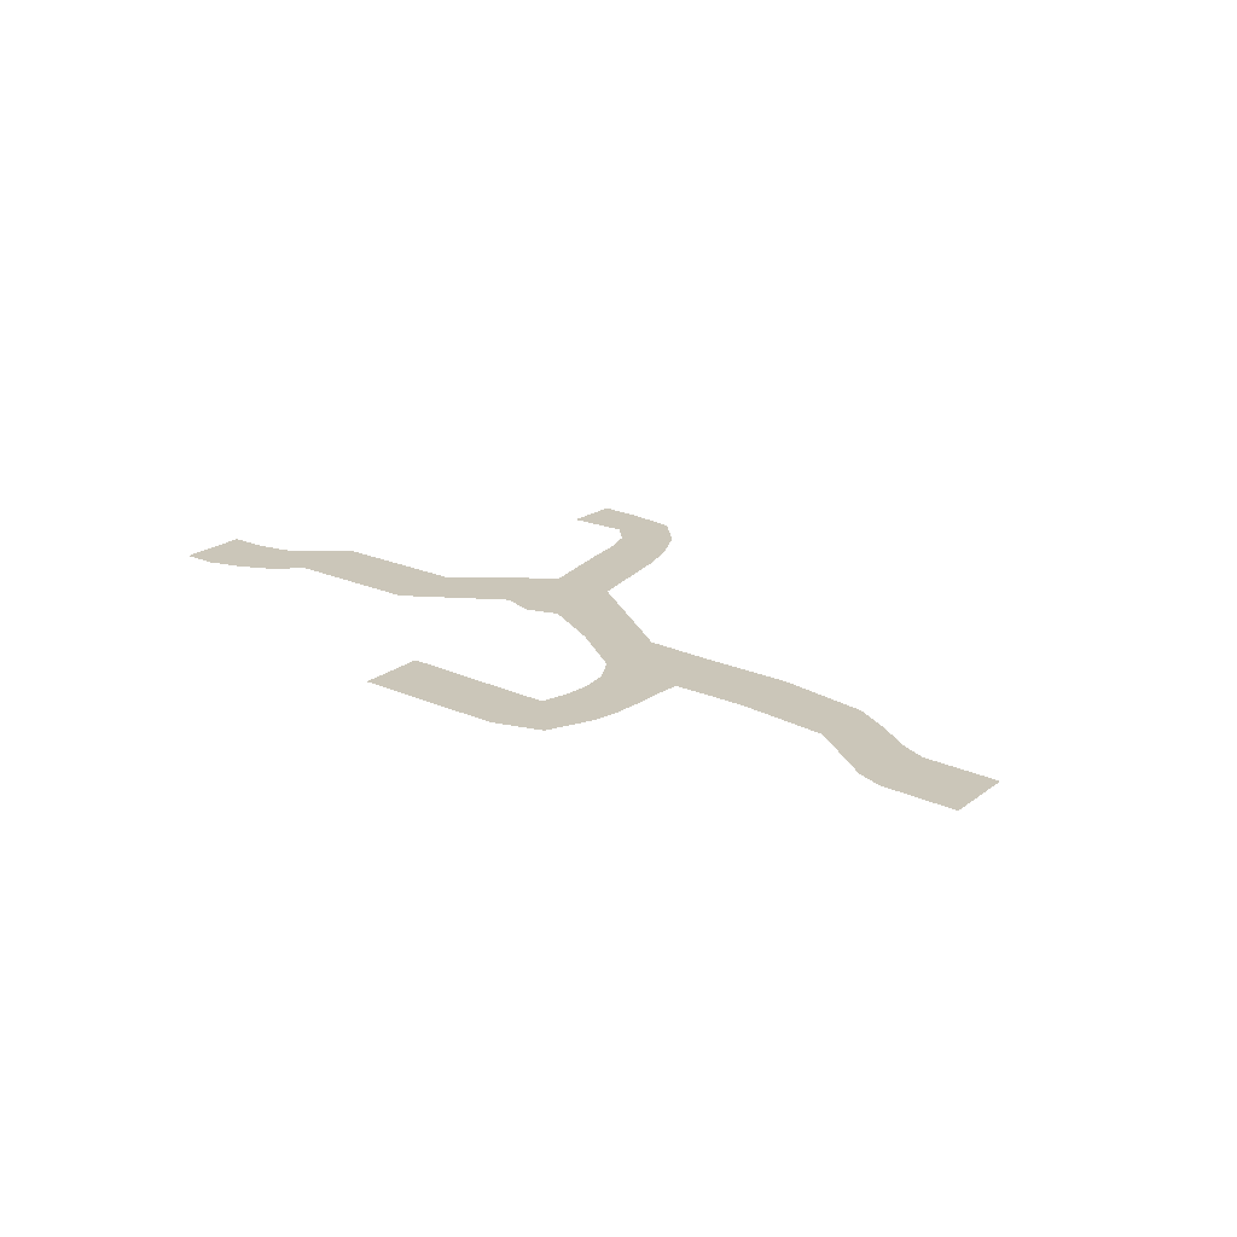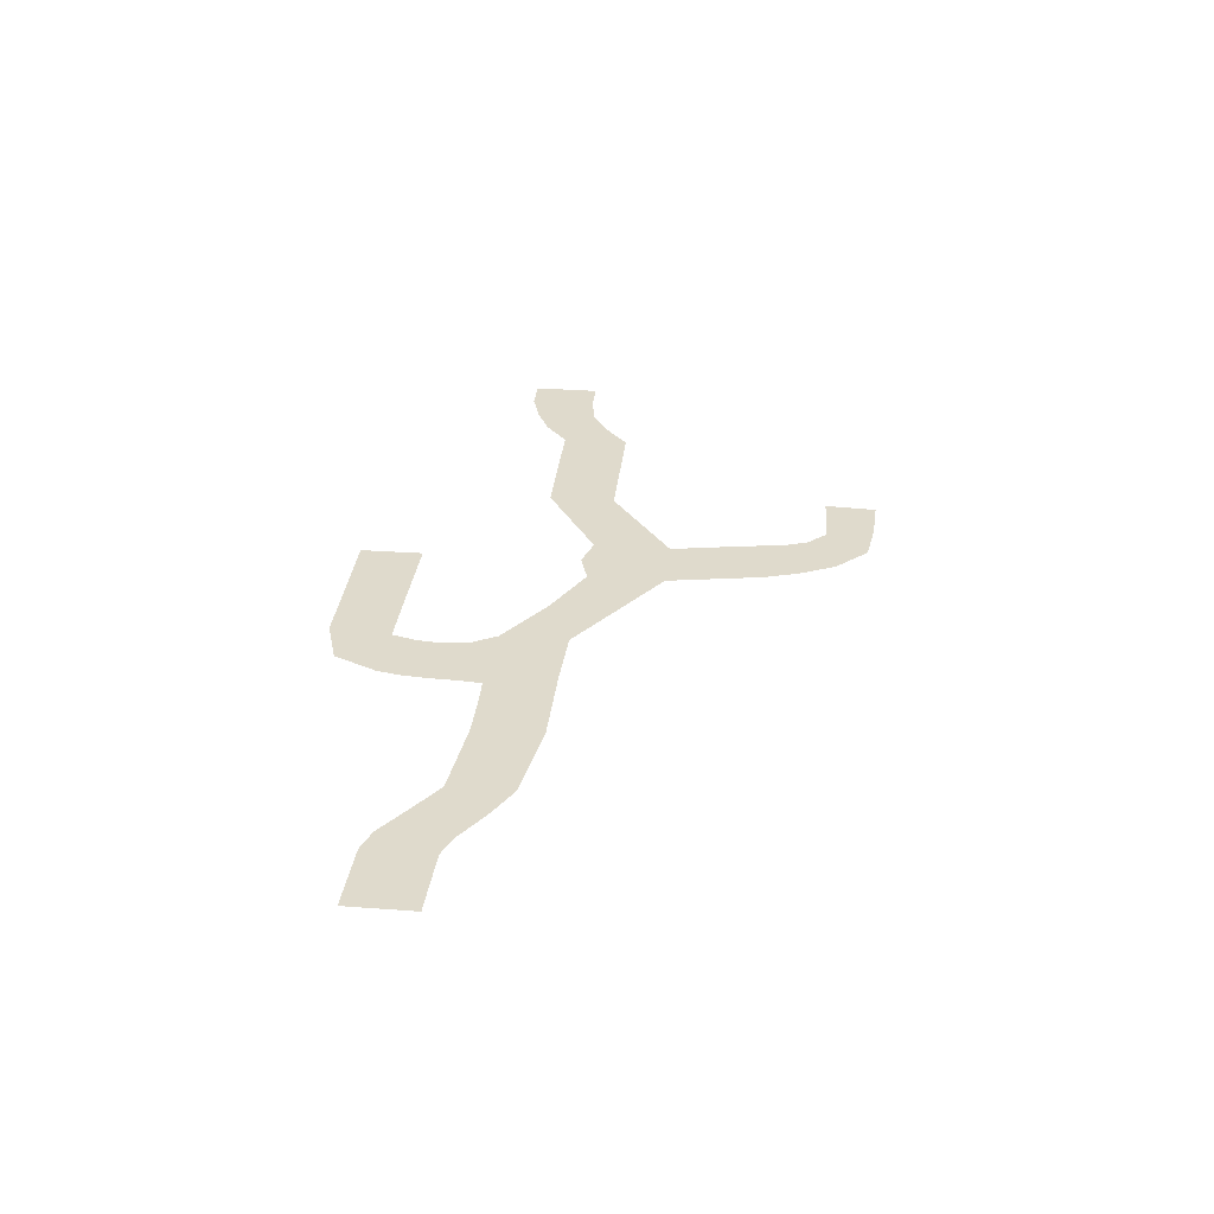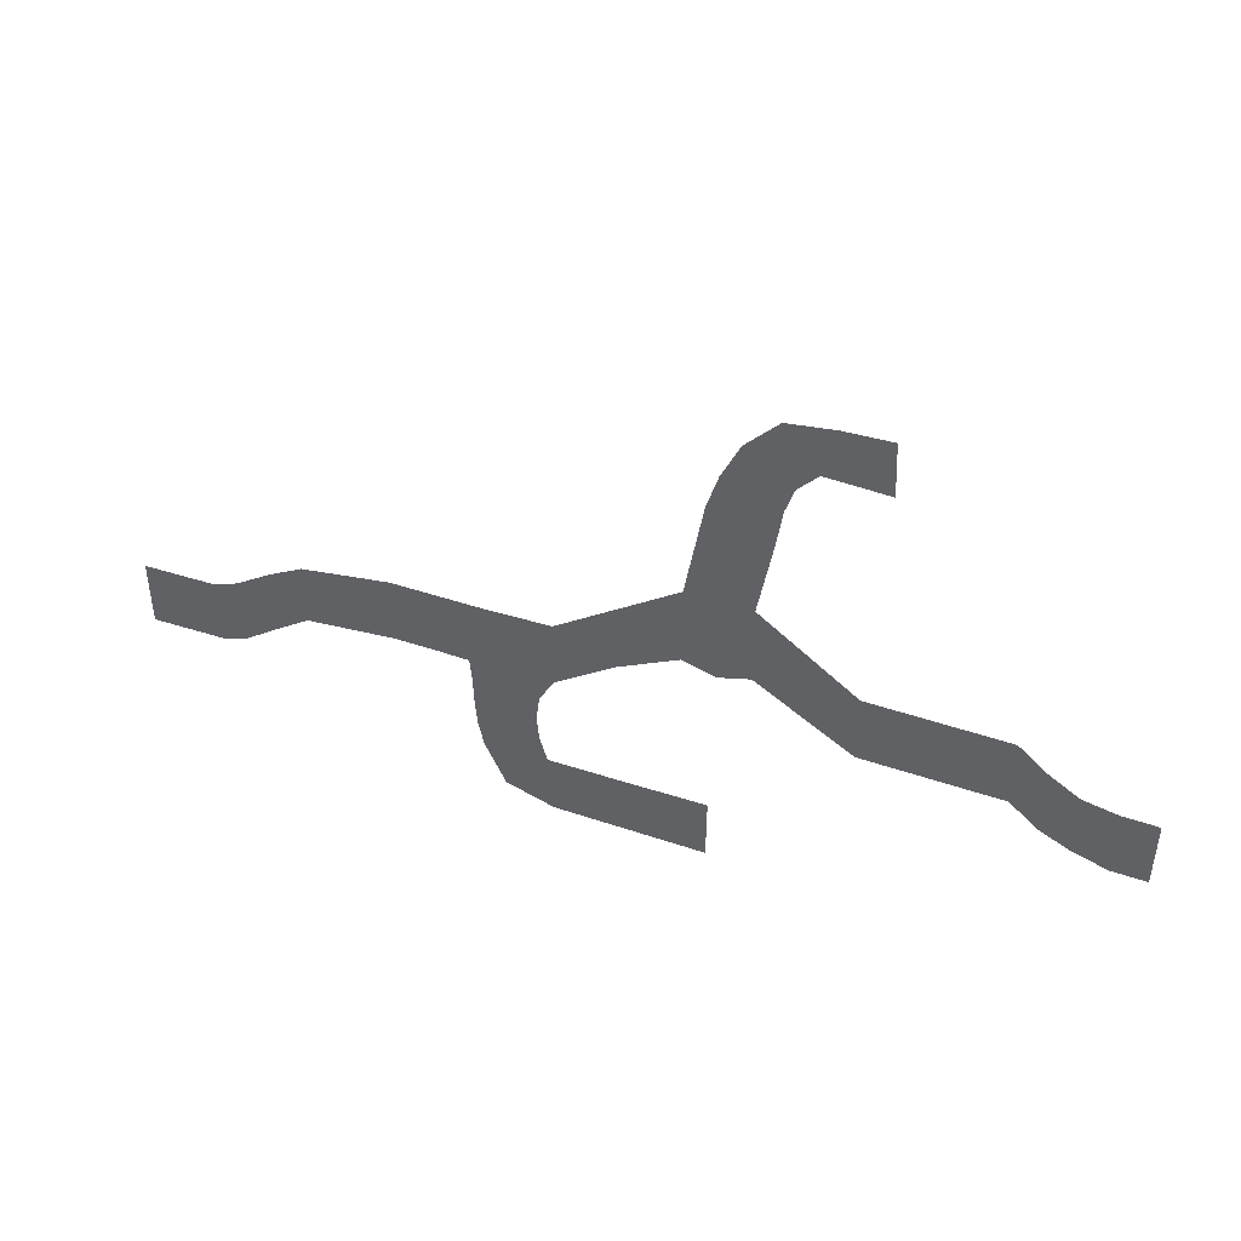
<metadata>
{"format":"obj","ext":"obj","renderer":"f3d","projection":"perspective","resolution":1024,"background":"white","views":[{"elev":21.0,"azim":-142.3,"up":"+Y"},{"elev":32.5,"azim":-84.1,"up":"+Y"},{"elev":44.5,"azim":21.9,"up":"+Z"}]}
</metadata>
<code>
v  56.09 0 -6.27
v  56.09 0 4.054
v  60.38 0 0.4833
v  60.38 0 -9.841
v  64.68 0 -2.174
v  69.77 0 -3.087
v  69.77 0 -13.41
v  64.68 0 -11.86
v  51.09 0 -6.27
v  51.09 0 4.054
v  36.1 0 4.054
v  36.1 0 -6.27
v  21.97 0 2.353
v  21.97 0 14.23
v  17.26 0 0.8851
v  17.26 0 14.21
v  12.55 0 14.2
v  12.55 0 2.321
v  3.696 0 -2.378
v  3.696 0 7.946
v  15.1 0 29.03
v  24.05 0 26.05
v  24.81 0 31.42
v  16.73 0 34.36
v  19.35 0 39.89
v  26.08 0 35.32
v  28.9 0 38.36
v  23.99 0 44.75
v  30.75 0 45.72
v  34.06 0 38.2
v  -5.152 0 1.696
v  -5.152 0 -8.628
v  -17.34 0 -9.136
v  -15.18 0 1.319
v  -21.75 0 -9.05
v  -21.75 0 1.274
v  -41.44 0 -0.9321
v  -41.44 0 -10.51
v  -46.55 0 -14.1
v  -46.55 0 -3.774
v  -51.65 0 -7.205
v  -51.65 0 -17.83
v  -55.32 0 -19.11
v  -55.32 0 -8.787
v  -7.297 0 -12.54
v  -17.02 0 -12.92
v  -15.81 0 -24.66
v  -6.394 0 -24.16
v  -5.548 0 -33.58
v  -12.72 0 -31.34
v  3.365 0 -24
v  3.857 0 -33.53
v  -58.98 0 -19.21
v  -66.3 0 -19.41
v  -66.3 0 -9.083
v  -58.98 0 -8.886
v  -28.31 0 -9.095
v  -28.31 0 1.23
v  -7.828 0 -16.46
v  -7.471 0 -20.31
v  -16.6 0 -20.75
v  -16.91 0 -16.83
v  16.75 0 -23.72
v  16.68 0 -33.48
v  37.51 0 46.03
v  37.89 0 38.04
v  46.1 0 -6.27
v  41.1 0 -6.27
v  41.1 0 4.054
v  46.1 0 4.054
v  74.86 0 -3.087
v  74.86 0 -13.41
o Plane001
g Plane001
f 1 2 3 4
f 5 6 7 8
f 2 1 9 10
f 11 12 13 14
f 14 13 15 16
f 17 18 19 20
f 14 16 17 21 22
f 23 24 25 26
f 27 28 29 30
f 31 32 33 34
f 34 33 35 36
f 37 38 39 40
f 41 42 43 44
f 33 32 45 46
f 47 48 49 50
f 49 48 51 52
f 39 42 41 40
f 53 54 55 56
f 43 53 56 44
f 57 38 37 58
f 35 57 58 36
f 59 60 61 62
f 51 63 64 52
f 19 32 31 20
f 21 24 23 22
f 25 28 27 26
f 29 65 66 30
f 67 68 69 70
f 9 67 70 10
f 68 12 11 69
f 6 71 72 7
f 3 5 8 4
f 45 59 62 46
f 60 48 47 61
f 15 18 17 16

</code>
